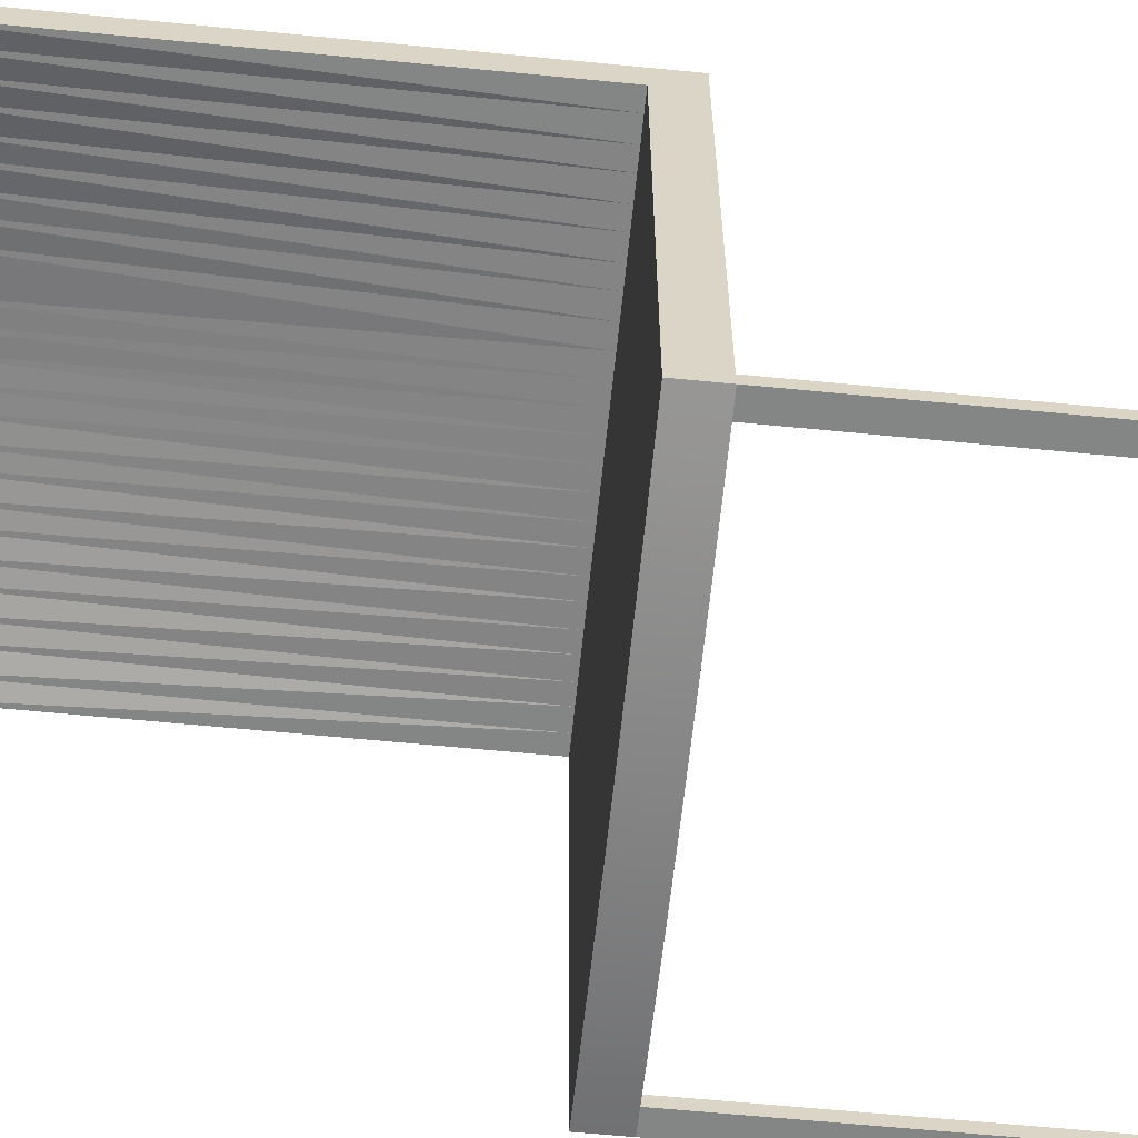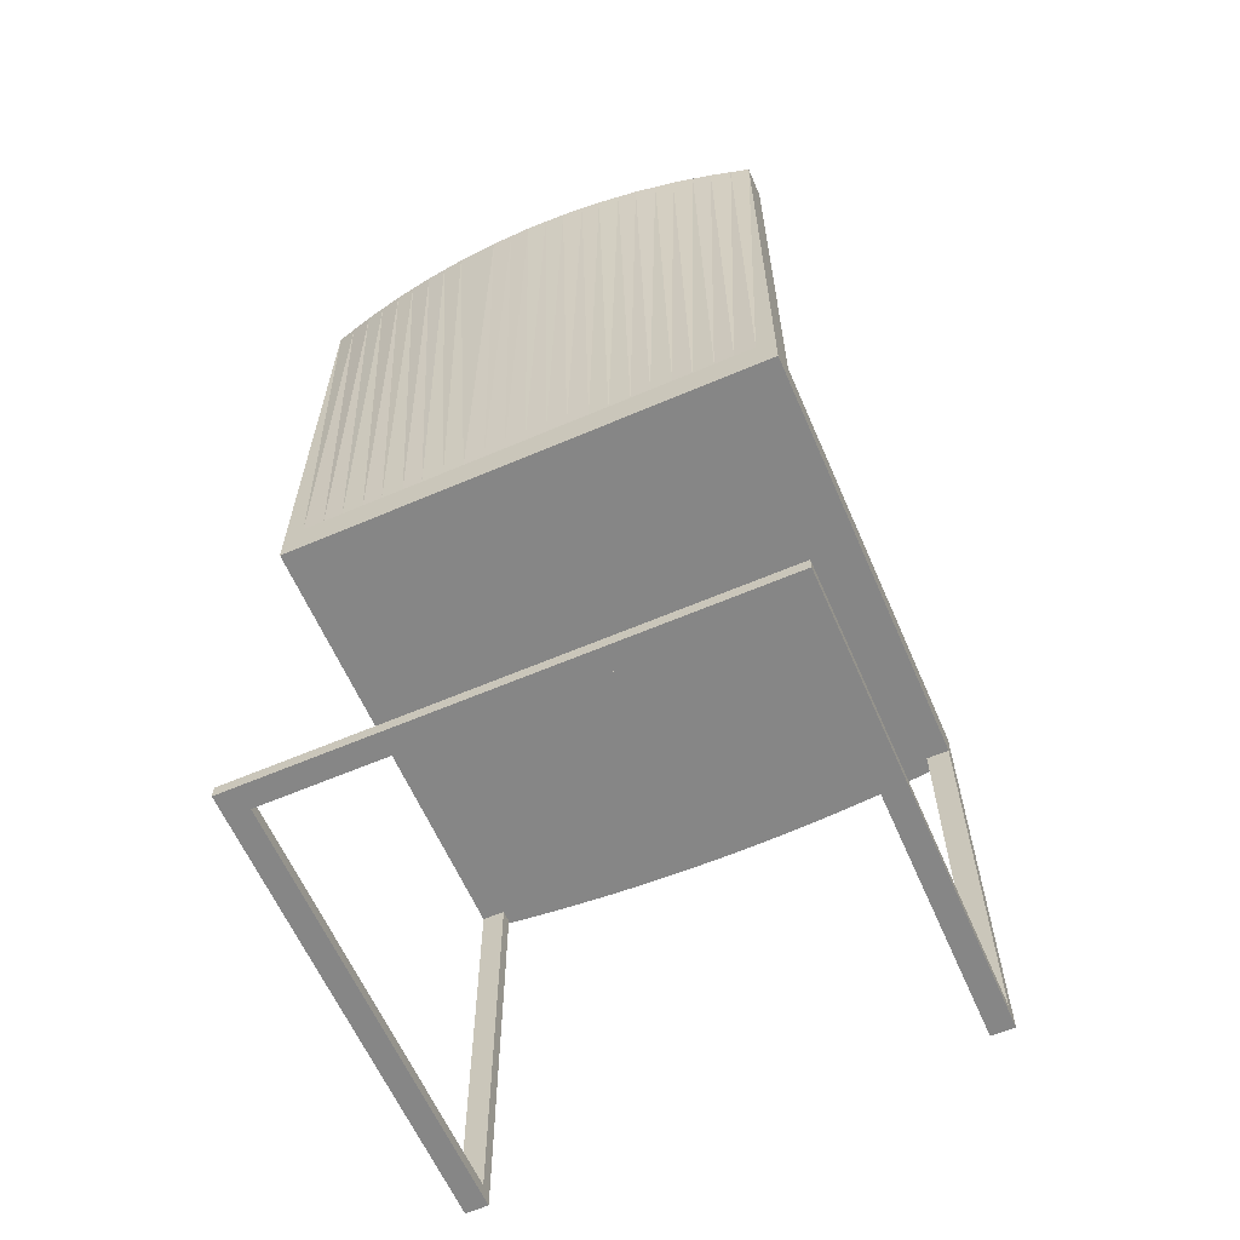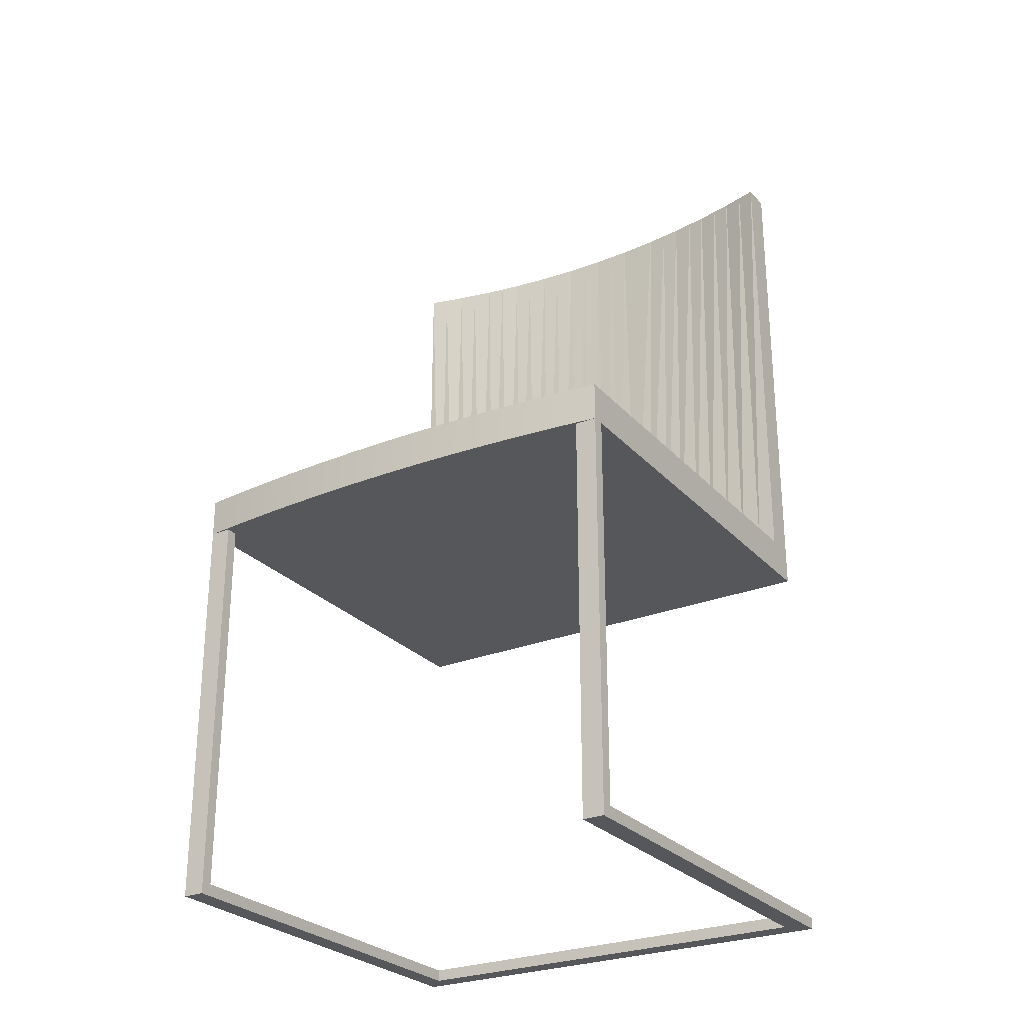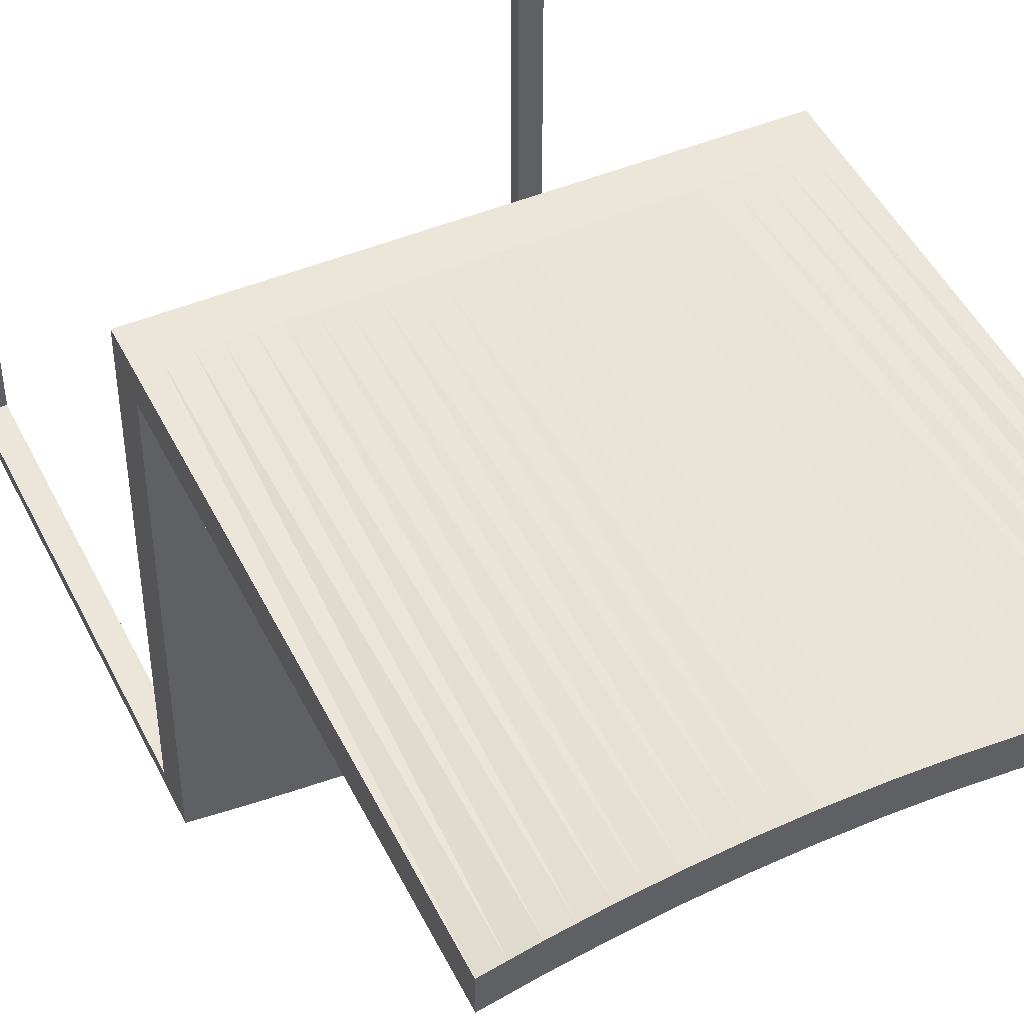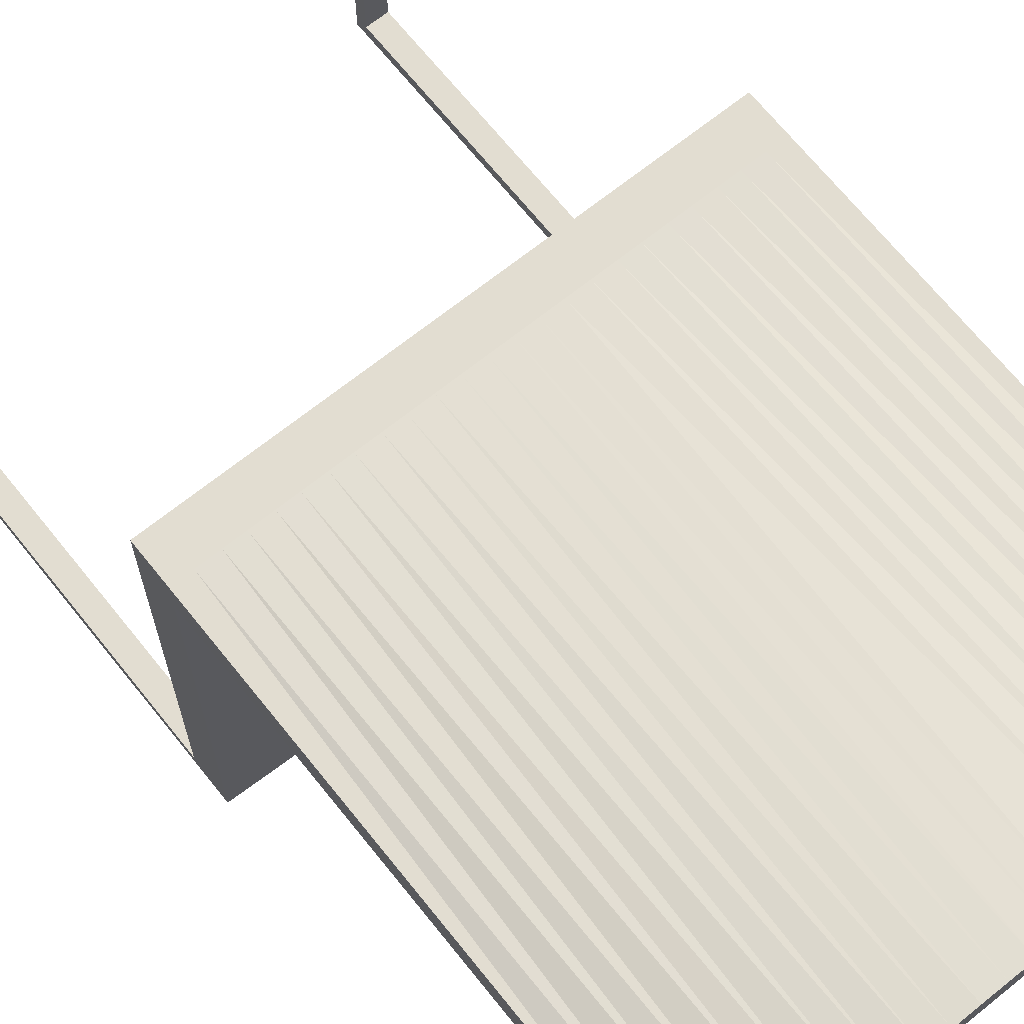
<metadata>
{"format":"obj","ext":"obj","renderer":"f3d","projection":"perspective","resolution":1024,"background":"white","views":[{"elev":-61.6,"azim":-95.7,"up":"+Z"},{"elev":-62.0,"azim":23.5,"up":"+Y"},{"elev":-27.1,"azim":-148.0,"up":"+Y"},{"elev":47.0,"azim":154.8,"up":"+Z"},{"elev":68.5,"azim":141.3,"up":"+Z"}]}
</metadata>
<code>
v 0.01748 0.3256 0.1359
v 0.01748 -0.09756 0.1073
v 0.03499 0.3256 0.1355
v -2.4e-05 -0.09756 0.1073
v 0.03499 -0.09756 0.1073
v 0.01748 0.3256 0.11
v -2.4e-05 0.3256 0.1363
v 0.1914 -0.09756 0.1073
v 0.05337 0.3256 0.1342
v 0.03499 0.3256 0.1096
v -2.4e-05 0.3256 0.1104
v -0.01753 -0.09756 0.1073
v 0.05337 -0.09756 0.1073
v 0.01748 -0.09756 0.08134
v -2.4e-05 -0.09756 0.08134
v -0.01753 0.3256 0.1359
v -0.01753 0.3256 0.11
v -0.03504 -0.09756 0.1073
v 0.06993 -0.09756 0.1073
v 0.06993 0.3256 0.1331
v 0.05337 0.3256 0.1083
v 0.03499 -0.09756 0.08134
v -0.01753 -0.09756 0.08134
v -0.05251 -0.09756 0.1073
v 0.08823 -0.09756 0.1073
v -2.4e-05 -0.09756 -0.2879
v 0.03463 -0.09756 -0.2876
v -0.03504 0.3256 0.1355
v -0.03504 0.3256 0.1096
v -0.03504 -0.09756 0.08134
v -0.06997 -0.09756 0.1073
v 0.08823 0.3256 0.131
v 0.1047 -0.09756 0.1073
v 0.06993 0.3256 0.1071
v 0.05337 -0.09756 0.08134
v -0.03468 -0.09756 -0.2876
v -0.08828 -0.09756 0.1073
v -0.06997 0.3256 0.1331
v -0.05251 0.3256 0.1343
v 0.1047 0.3256 0.129
v 0.1229 -0.09756 0.1073
v 0.03463 -0.1307 -0.2876
v 0.06927 -0.09756 -0.2865
v -2.4e-05 -0.1307 -0.2879
v -0.05251 0.3256 0.1084
v -0.05251 -0.09756 0.08134
v -0.06932 -0.09756 -0.2865
v -0.1048 -0.09756 0.1073
v -0.08828 0.3256 0.131
v 0.08823 0.3256 0.105
v 0.1229 0.3256 0.1261
v 0.1393 -0.09756 0.1073
v 0.06993 -0.09756 0.08134
v 0.06927 -0.1307 -0.2865
v -0.03468 -0.1307 -0.2876
v -0.1229 -0.09756 0.1073
v -0.1048 0.3256 0.129
v -0.06997 0.3256 0.1071
v -0.08828 0.3256 0.105
v 0.1047 0.3256 0.1031
v 0.1393 0.3256 0.1234
v 0.1573 -0.09756 0.1073
v -0.2075 -0.1307 0.1073
v 0.08823 -0.09756 0.08134
v 0.1039 -0.1307 -0.2848
v -0.06997 -0.09756 0.08134
v -0.06932 -0.1307 -0.2865
v -0.1393 -0.09756 0.1073
v -0.1229 0.3256 0.1261
v -0.1048 0.3256 0.1031
v 0.1229 0.3256 0.1001
v 0.1573 0.3256 0.1196
v 0.1735 -0.09756 0.1073
v 0.1039 -0.09756 -0.2848
v -0.1039 -0.09756 -0.2848
v -0.1573 -0.09756 0.1073
v -0.1393 0.3256 0.1234
v -0.1229 0.3256 0.1001
v -0.08828 -0.09756 0.08134
v 0.1047 -0.09756 0.08134
v 0.1393 0.3256 0.09743
v 0.1735 0.3256 0.1161
v 0.1914 0.3256 0.1115
v 0.1385 -0.1307 -0.2824
v -0.1039 -0.1307 -0.2848
v -0.1736 -0.09756 0.1073
v -0.1573 0.3256 0.1196
v -0.1393 0.3256 0.09743
v -0.1048 -0.09756 0.08134
v 0.1229 -0.09756 0.08134
v 0.1573 0.3256 0.09361
v 0.2074 0.3256 0.1073
v 0.173 -0.1307 -0.2793
v 0.1385 -0.09756 -0.2824
v -0.1385 -0.1307 -0.2824
v -0.1385 -0.09756 -0.2824
v -0.1914 -0.09756 0.1073
v -0.1736 0.3256 0.1161
v -0.1573 0.3256 0.09361
v -0.1229 -0.09756 0.08134
v 0.1393 -0.09756 0.08134
v 0.1735 0.3256 0.09017
v 0.2074 -0.1307 0.1073
v 0.1914 0.3256 0.08553
v 0.1888 -0.1307 -0.2651
v -0.173 -0.1307 -0.2793
v -0.1914 0.3256 0.1115
v -0.1736 0.3256 0.09017
v -0.1393 -0.09756 0.08134
v 0.1573 -0.09756 0.08134
v 0.2074 -0.09756 0.08134
v 0.2074 0.3256 0.08134
v 0.1888 -0.1307 -0.2755
v 0.173 -0.09756 -0.2793
v -0.1888 -0.1307 -0.2651
v -0.173 -0.09756 -0.2793
v -0.2075 0.3256 0.1073
v -0.1914 0.3256 0.08553
v -0.1573 -0.09756 0.08134
v 0.1735 -0.09756 0.08134
v 0.2074 -0.1307 -0.2651
v 0.1914 -0.09756 0.08134
v 0.2074 -0.1307 -0.2755
v 0.1888 -0.4689 -0.2651
v -0.2075 -0.1307 -0.2651
v -0.1888 -0.1307 -0.2755
v -0.2075 -0.09756 -0.2755
v -0.2075 0.3256 0.08134
v -0.1736 -0.09756 0.08134
v 0.2074 -0.4793 -0.2755
v 0.1888 -0.4793 -0.2755
v 0.2074 -0.09756 -0.2755
v -0.2075 -0.09756 0.08134
v -0.2075 -0.4689 -0.2651
v -0.1888 -0.4793 -0.2755
v -0.2075 -0.1307 -0.2755
v -0.1914 -0.09756 0.08134
v 0.2074 -0.4689 -0.2651
v 0.1887 -0.4793 0.08861
v -0.1888 -0.4689 -0.2651
v 0.2074 -0.4689 0.1073
v 0.1887 -0.4689 0.08861
v -0.1888 -0.4689 0.08861
v -0.2075 -0.4793 -0.2755
v -0.1888 -0.4793 0.08861
v 0.2074 -0.4793 0.1073
v -0.2075 -0.4689 0.1073
v -0.2075 -0.4793 0.1073
g mesh1_mesh1-geometry
f 1 2 3
f 3 2 1
f 1 4 2
f 2 4 1
f 3 2 5
f 5 2 3
f 3 6 1
f 1 6 3
f 7 4 1
f 1 4 7
f 8 4 2
f 2 4 8
f 8 2 5
f 5 2 8
f 9 5 3
f 3 5 9
f 3 10 6
f 6 10 3
f 1 6 11
f 11 6 1
f 7 12 4
f 4 12 7
f 1 11 7
f 7 11 1
f 8 12 4
f 4 12 8
f 8 5 13
f 13 5 8
f 9 13 5
f 5 13 9
f 9 10 3
f 3 10 9
f 6 14 10
f 10 14 6
f 11 15 6
f 6 15 11
f 16 12 7
f 7 12 16
f 7 11 17
f 17 11 7
f 8 18 12
f 12 18 8
f 8 13 19
f 19 13 8
f 9 13 20
f 20 13 9
f 9 21 10
f 10 21 9
f 6 15 14
f 14 15 6
f 10 14 22
f 22 14 10
f 11 23 15
f 15 23 11
f 16 12 18
f 18 12 16
f 7 17 16
f 16 17 7
f 17 23 11
f 11 23 17
f 8 24 18
f 18 24 8
f 20 13 19
f 19 13 20
f 8 19 25
f 25 19 8
f 20 21 9
f 9 21 20
f 21 22 10
f 10 22 21
f 14 26 15
f 15 26 14
f 22 27 14
f 14 27 22
f 15 26 23
f 23 26 15
f 16 18 28
f 28 18 16
f 16 17 29
f 29 17 16
f 17 23 30
f 30 23 17
f 8 31 24
f 24 31 8
f 28 18 24
f 24 18 28
f 32 19 20
f 20 19 32
f 32 25 19
f 19 25 32
f 8 25 33
f 33 25 8
f 20 34 21
f 21 34 20
f 21 35 22
f 22 35 21
f 14 27 26
f 26 27 14
f 35 27 22
f 22 27 35
f 23 26 36
f 36 26 23
f 16 29 28
f 28 29 16
f 17 30 29
f 29 30 17
f 23 36 30
f 30 36 23
f 8 37 31
f 31 37 8
f 38 24 31
f 31 24 38
f 28 24 39
f 39 24 28
f 32 34 20
f 20 34 32
f 32 25 40
f 40 25 32
f 40 25 33
f 33 25 40
f 8 33 41
f 41 33 8
f 21 35 34
f 34 35 21
f 42 26 27
f 27 26 42
f 35 43 27
f 27 43 35
f 44 36 26
f 26 36 44
f 28 29 45
f 45 29 28
f 29 30 46
f 46 30 29
f 30 36 47
f 47 36 30
f 8 48 37
f 37 48 8
f 49 31 37
f 37 31 49
f 39 24 38
f 38 24 39
f 38 31 49
f 49 31 38
f 28 45 39
f 39 45 28
f 32 50 34
f 34 50 32
f 40 50 32
f 32 50 40
f 51 33 40
f 40 33 51
f 51 41 33
f 33 41 51
f 8 41 52
f 52 41 8
f 34 35 53
f 53 35 34
f 26 42 44
f 44 42 26
f 27 54 42
f 42 54 27
f 53 43 35
f 35 43 53
f 54 27 43
f 43 27 54
f 36 44 55
f 55 44 36
f 29 46 45
f 45 46 29
f 30 47 46
f 46 47 30
f 55 47 36
f 36 47 55
f 8 56 48
f 48 56 8
f 57 37 48
f 48 37 57
f 49 37 57
f 57 37 49
f 39 58 38
f 38 58 39
f 38 59 49
f 49 59 38
f 39 45 58
f 58 45 39
f 50 53 34
f 34 53 50
f 40 60 50
f 50 60 40
f 51 60 40
f 40 60 51
f 51 41 61
f 61 41 51
f 61 41 52
f 52 41 61
f 8 52 62
f 62 52 8
f 42 63 44
f 44 63 42
f 54 63 42
f 42 63 54
f 64 43 53
f 53 43 64
f 43 65 54
f 54 65 43
f 44 63 55
f 55 63 44
f 45 46 58
f 58 46 45
f 46 47 66
f 66 47 46
f 47 55 67
f 67 55 47
f 8 68 56
f 56 68 8
f 69 48 56
f 56 48 69
f 57 48 69
f 69 48 57
f 49 70 57
f 57 70 49
f 38 58 59
f 59 58 38
f 49 59 70
f 70 59 49
f 50 64 53
f 53 64 50
f 50 64 60
f 60 64 50
f 51 71 60
f 60 71 51
f 61 71 51
f 51 71 61
f 72 52 61
f 61 52 72
f 72 62 52
f 52 62 72
f 8 62 73
f 73 62 8
f 65 63 54
f 54 63 65
f 64 74 43
f 43 74 64
f 65 43 74
f 74 43 65
f 55 63 67
f 67 63 55
f 58 46 66
f 66 46 58
f 66 47 75
f 75 47 66
f 67 75 47
f 47 75 67
f 8 76 68
f 68 76 8
f 77 56 68
f 68 56 77
f 69 56 77
f 77 56 69
f 57 78 69
f 69 78 57
f 57 70 78
f 78 70 57
f 58 66 59
f 59 66 58
f 59 79 70
f 70 79 59
f 60 64 80
f 80 64 60
f 71 80 60
f 60 80 71
f 61 81 71
f 71 81 61
f 72 81 61
f 61 81 72
f 72 62 82
f 82 62 72
f 82 62 73
f 73 62 82
f 83 8 73
f 73 8 83
f 84 63 65
f 65 63 84
f 80 74 64
f 64 74 80
f 74 84 65
f 65 84 74
f 67 63 85
f 85 63 67
f 66 75 79
f 79 75 66
f 75 67 85
f 85 67 75
f 8 86 76
f 76 86 8
f 87 68 76
f 76 68 87
f 77 68 87
f 87 68 77
f 69 88 77
f 77 88 69
f 69 78 88
f 88 78 69
f 70 89 78
f 78 89 70
f 59 66 79
f 79 66 59
f 70 79 89
f 89 79 70
f 71 90 80
f 80 90 71
f 71 90 81
f 81 90 71
f 72 91 81
f 81 91 72
f 82 91 72
f 72 91 82
f 83 73 82
f 82 73 83
f 92 8 83
f 83 8 92
f 93 63 84
f 84 63 93
f 90 74 80
f 80 74 90
f 84 74 94
f 94 74 84
f 85 63 95
f 95 63 85
f 79 75 89
f 89 75 79
f 85 96 75
f 75 96 85
f 8 97 86
f 86 97 8
f 98 76 86
f 86 76 98
f 87 76 98
f 98 76 87
f 77 99 87
f 87 99 77
f 77 88 99
f 99 88 77
f 78 100 88
f 88 100 78
f 78 89 100
f 100 89 78
f 81 90 101
f 101 90 81
f 91 101 81
f 81 101 91
f 82 102 91
f 91 102 82
f 83 102 82
f 82 102 83
f 103 8 92
f 92 8 103
f 92 104 83
f 83 104 92
f 105 63 93
f 93 63 105
f 94 93 84
f 84 93 94
f 90 94 74
f 74 94 90
f 95 63 106
f 106 63 95
f 96 85 95
f 95 85 96
f 89 75 96
f 96 75 89
f 8 103 97
f 97 103 8
f 107 86 97
f 97 86 107
f 98 86 107
f 107 86 98
f 87 108 98
f 98 108 87
f 87 99 108
f 108 99 87
f 88 109 99
f 99 109 88
f 88 100 109
f 109 100 88
f 89 96 100
f 100 96 89
f 101 94 90
f 90 94 101
f 91 110 101
f 101 110 91
f 91 110 102
f 102 110 91
f 83 104 102
f 102 104 83
f 103 111 92
f 92 111 103
f 104 92 112
f 112 92 104
f 105 103 63
f 63 103 105
f 93 113 105
f 105 113 93
f 93 94 114
f 114 94 93
f 106 63 115
f 115 63 106
f 116 95 106
f 106 95 116
f 95 116 96
f 96 116 95
f 63 97 103
f 103 97 63
f 117 97 107
f 107 97 117
f 98 118 107
f 107 118 98
f 98 108 118
f 118 108 98
f 99 119 108
f 108 119 99
f 99 109 119
f 119 109 99
f 100 96 109
f 109 96 100
f 110 94 101
f 101 94 110
f 102 110 120
f 120 110 102
f 104 120 102
f 102 120 104
f 121 111 103
f 103 111 121
f 92 111 112
f 112 111 92
f 112 122 104
f 104 122 112
f 103 105 121
f 121 105 103
f 113 93 123
f 123 93 113
f 124 113 105
f 110 114 94
f 94 114 110
f 114 123 93
f 93 123 114
f 115 63 125
f 125 63 115
f 106 115 126
f 126 115 106
f 106 127 116
f 116 127 106
f 109 96 116
f 116 96 109
f 97 63 117
f 117 63 97
f 107 128 117
f 117 128 107
f 107 118 128
f 128 118 107
f 108 129 118
f 118 129 108
f 108 119 129
f 129 119 108
f 109 116 119
f 119 116 109
f 120 114 110
f 110 114 120
f 104 122 120
f 120 122 104
f 123 111 121
f 121 111 123
f 112 111 122
f 122 111 112
f 105 121 124
f 123 113 130
f 113 124 131
f 123 114 132
f 132 114 123
f 133 125 63
f 63 125 133
f 125 115 134
f 126 135 115
f 136 106 126
f 126 106 136
f 127 106 136
f 136 106 127
f 129 116 127
f 127 116 129
f 128 63 117
f 117 63 128
f 128 137 118
f 118 137 128
f 118 129 137
f 137 129 118
f 119 116 129
f 129 116 119
f 122 114 120
f 120 114 122
f 111 123 132
f 132 123 111
f 123 130 121
f 111 114 122
f 122 114 111
f 138 124 121
f 131 130 113
f 139 131 124
f 114 111 132
f 132 111 114
f 127 125 133
f 133 125 127
f 133 63 128
f 128 63 133
f 140 134 115
f 125 134 136
f 125 127 136
f 136 127 125
f 140 115 135
f 126 136 135
f 129 127 137
f 137 127 129
f 128 133 137
f 137 133 128
f 138 121 130
f 138 141 124
f 130 139 131
f 131 139 130
f 142 139 124
f 137 127 133
f 133 127 137
f 140 143 134
f 136 134 144
f 145 140 135
f 144 135 136
f 146 138 130
f 142 124 141
f 141 138 146
f 146 139 130
f 130 139 146
f 142 143 139
f 134 143 147
f 143 140 145
f 148 144 134
f 145 144 135
f 135 144 145
f 147 142 141
f 146 147 141
f 139 146 148
f 148 146 139
f 145 139 143
f 143 142 147
f 147 148 134
f 144 145 148
f 148 145 144
f 147 146 148
f 139 148 145
f 145 148 139
g mesh1_mesh1-geometry
f 105 113 124
f 124 121 105
f 130 113 123
f 131 124 113
f 134 115 125
f 115 135 126
f 121 130 123
f 121 124 138
f 113 130 131
f 124 131 139
f 115 134 140
f 136 134 125
f 135 115 140
f 135 136 126
f 130 121 138
f 124 141 138
f 124 139 142
f 134 143 140
f 144 134 136
f 135 140 145
f 136 135 144
f 130 138 146
f 141 124 142
f 146 138 141
f 139 143 142
f 147 143 134
f 145 140 143
f 134 144 148
f 141 142 147
f 141 147 146
f 143 139 145
f 147 142 143
f 134 148 147
f 148 146 147
g mesh1_mesh1-geometry
f 123 105 113
f 113 105 123
f 105 123 121
f 121 123 105
f 136 115 125
f 125 115 136
f 115 136 126
f 126 136 115

</code>
